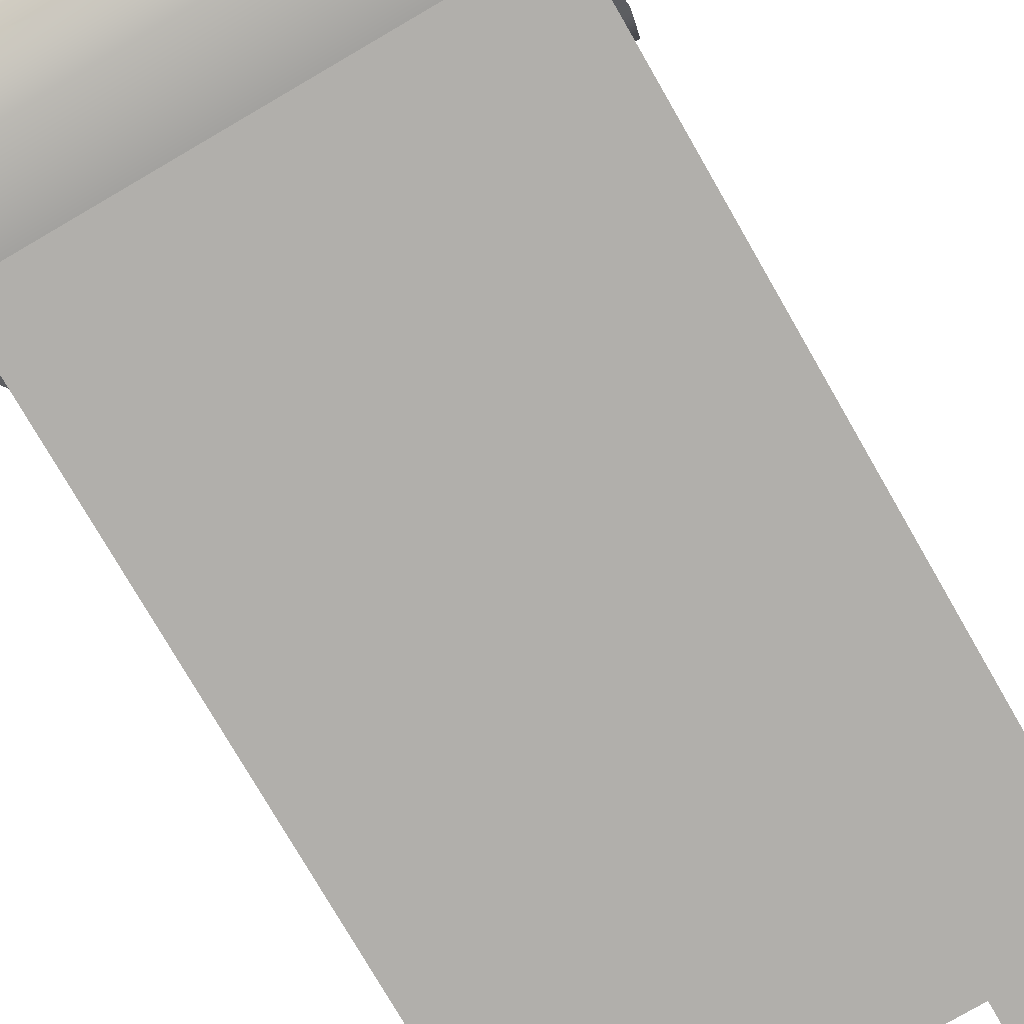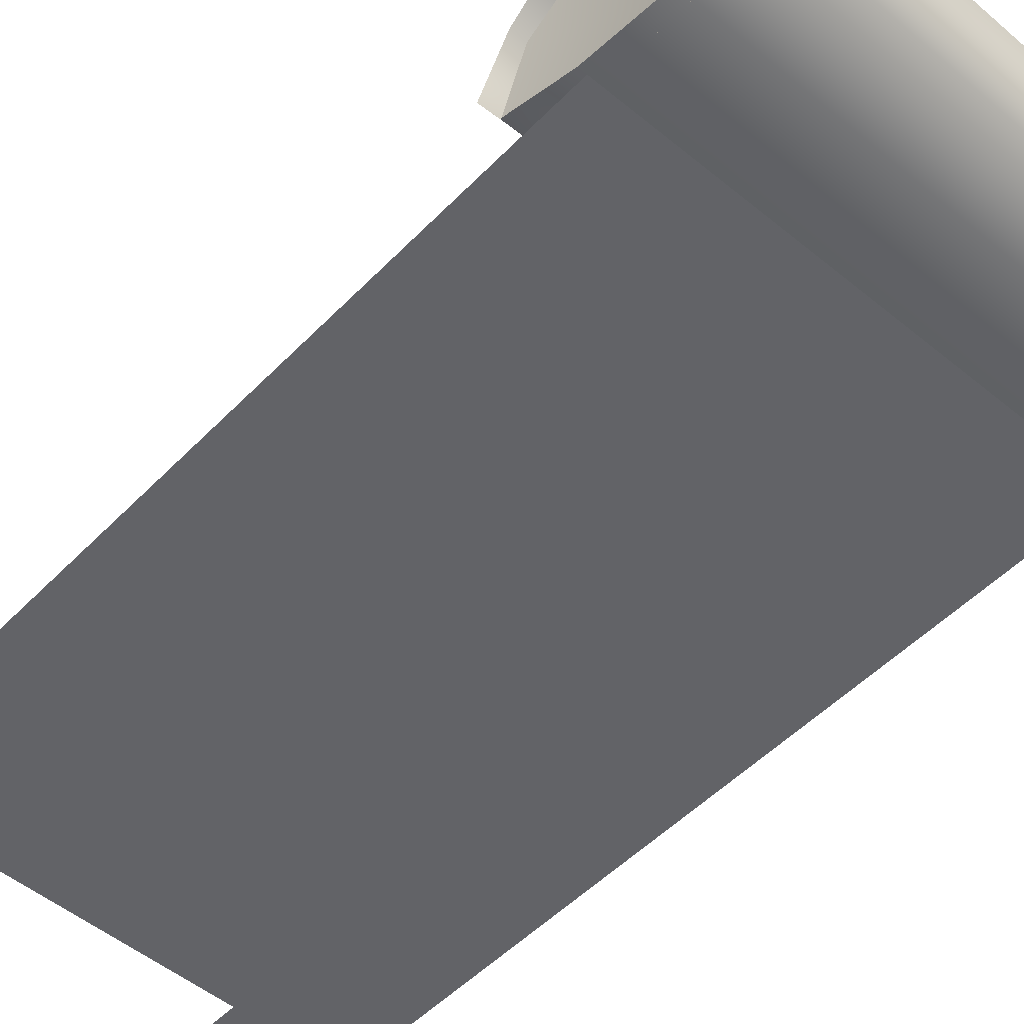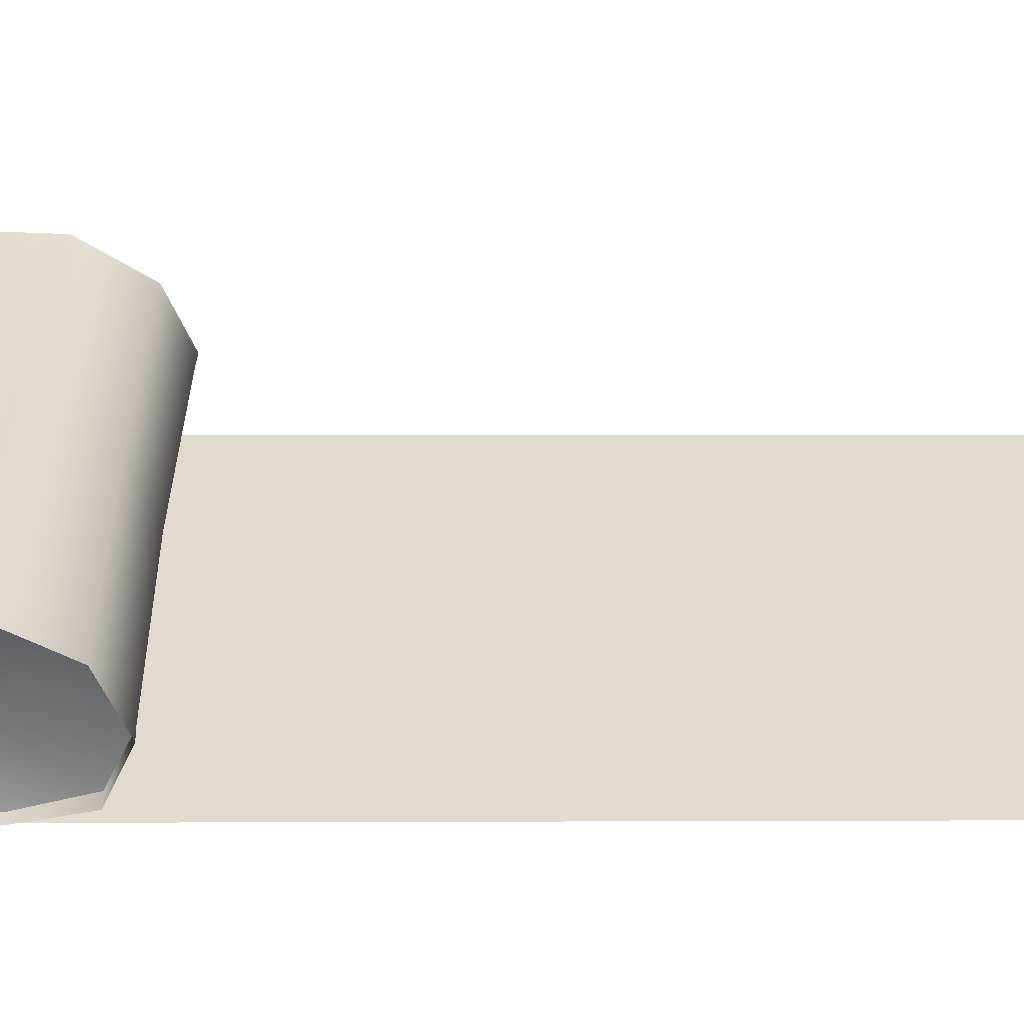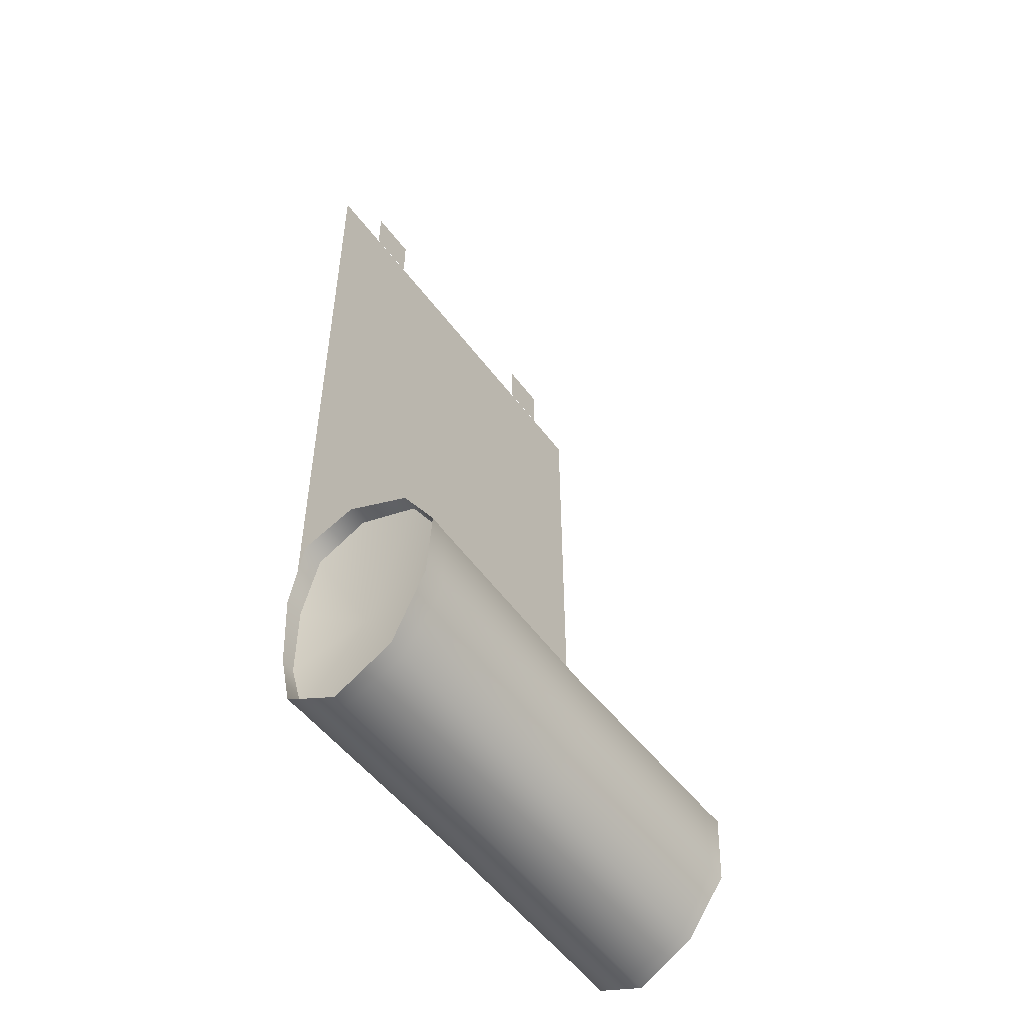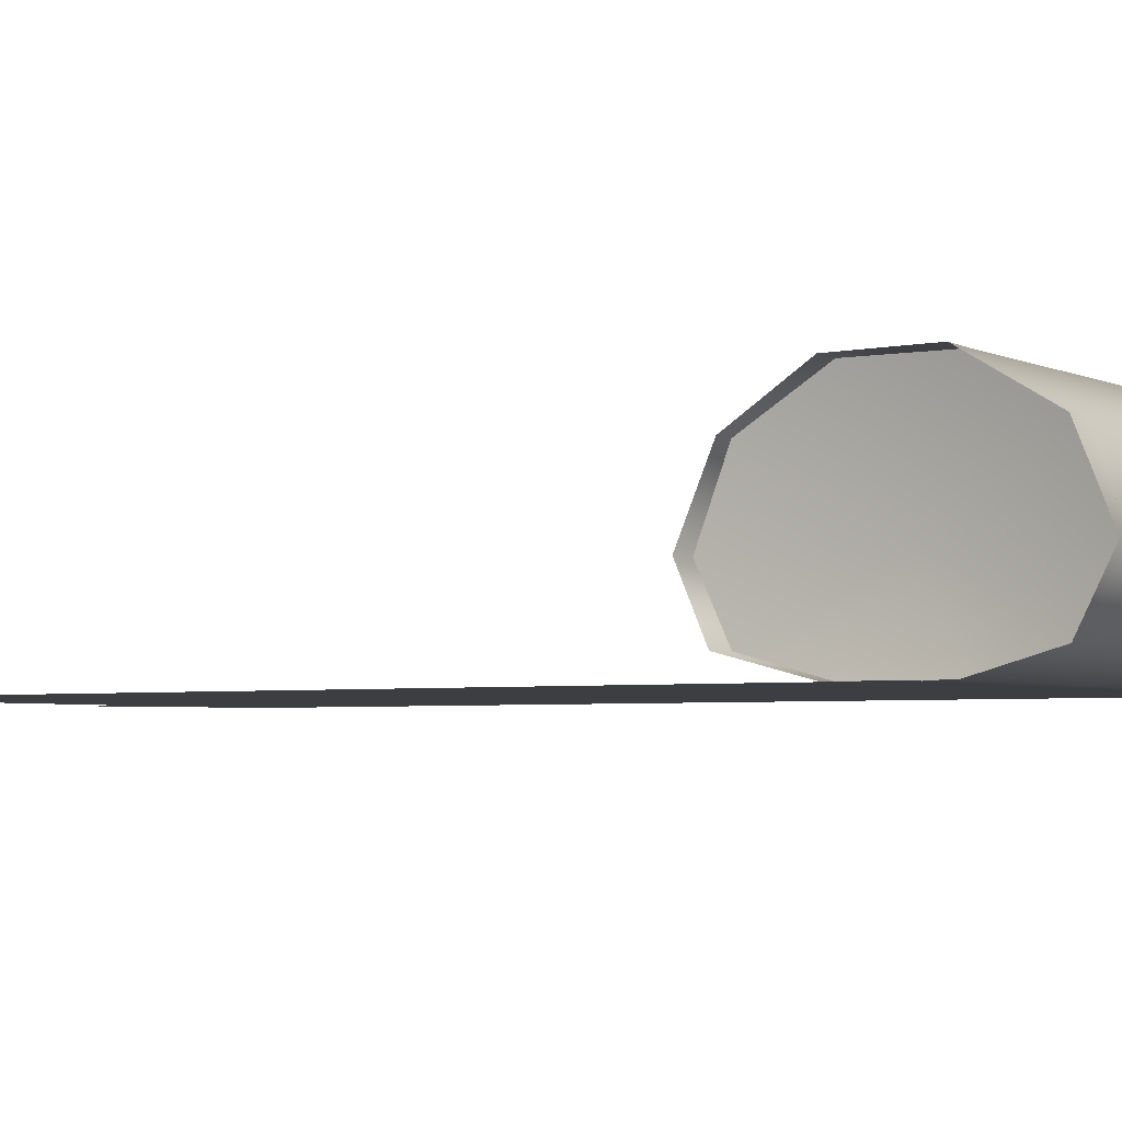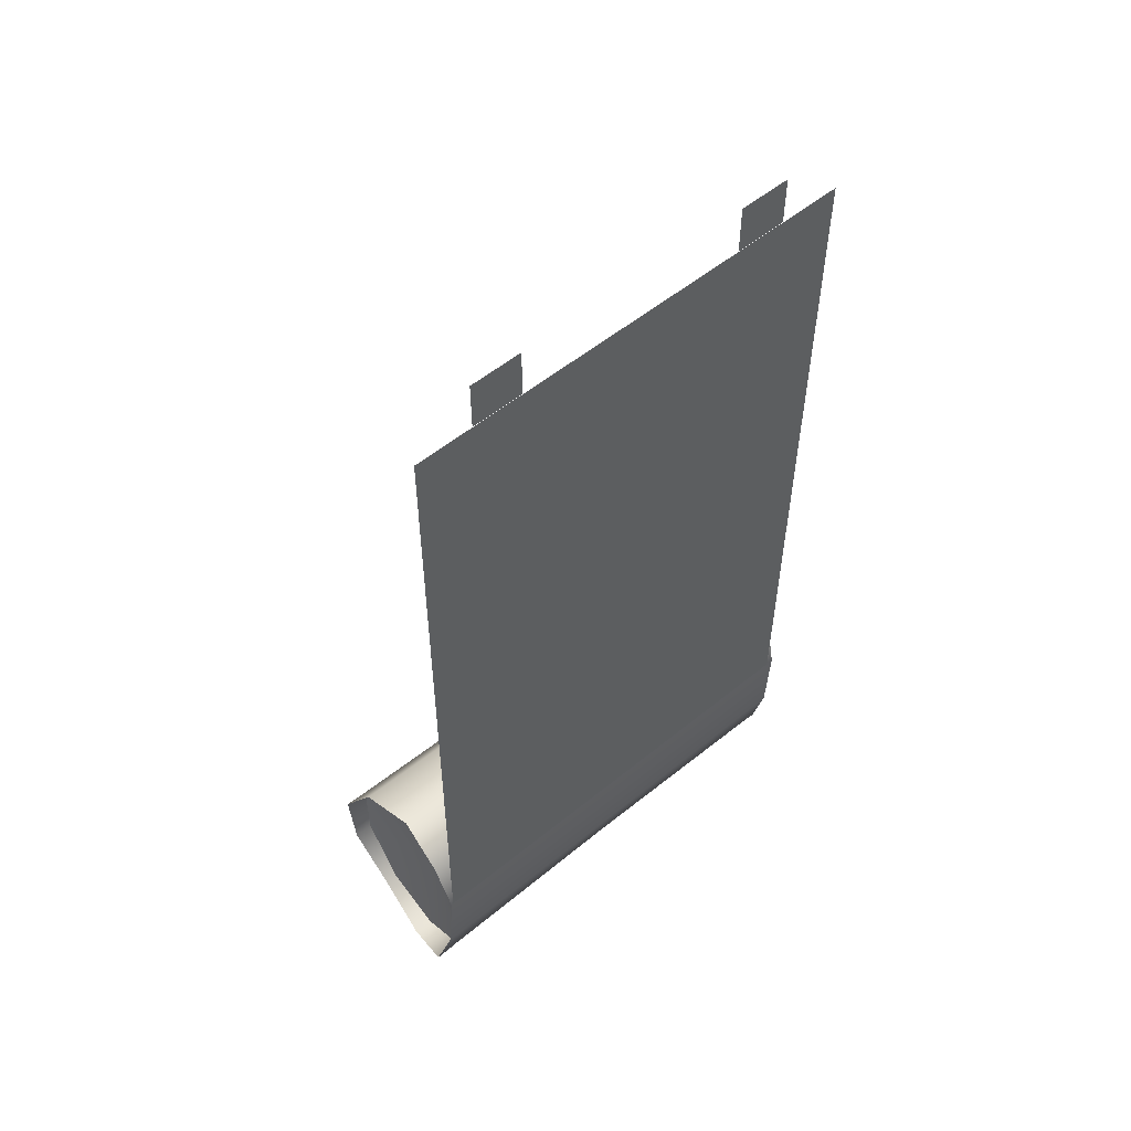
<metadata>
{"format":"obj","ext":"obj","renderer":"f3d","projection":"perspective","resolution":1024,"background":"white","views":[{"elev":-78.1,"azim":-149.8,"up":"+Y"},{"elev":-51.0,"azim":138.0,"up":"+Y"},{"elev":33.6,"azim":-90.0,"up":"+Y"},{"elev":-52.1,"azim":125.5,"up":"+Z"},{"elev":-3.4,"azim":124.3,"up":"+Y"},{"elev":55.1,"azim":-40.7,"up":"+Z"}]}
</metadata>
<code>
g t046v001_h
v -0.4471 0.163 -0.4678
v -0.4772 0.163 -0.466
v -0.4854 0.2897 -0.5154
v -0.4471 0.2888 -0.5168
v -0.4952 0.3679 -0.6446
v 0 0.2845 -0.5227
v 0 0.1623 -0.4751
v 0.4471 0.163 -0.4678
v -0.4471 0.3665 -0.6452
v -0.4854 0.3679 -0.8045
v 0 0.36 -0.6475
v 0.4471 0.2888 -0.5168
v -0.4471 0.3665 -0.8039
v -0.4729 0.2897 -0.9337
v 0.4762 0.2897 -0.5154
v 0.4854 0.163 -0.466
v 0.4854 0.3679 -0.6446
v 0.4471 0.3665 -0.6452
v 0.4975 0.3679 -0.8045
v 0 0.36 -0.8016
v 0.4471 0.3665 -0.8039
v 0.4854 0.2897 -0.9337
v -0.4471 0.2888 -0.9323
v -0.4872 0.163 -0.9831
v -0.4471 0.163 -0.9813
v 0 0.1623 -0.974
v 0 0.2845 -0.9264
v 0.4471 0.2888 -0.9323
v 0.4767 0.163 -0.9831
v 0.4471 0.163 -0.9813
v -0.4471 0.163 -0.9813
v -0.4872 0.163 -0.9831
v -0.5014 0.06002 -0.9337
v -0.4471 0.06056 -0.9323
v -0.4854 0.02579 -0.803
v 0 0.06122 -0.9264
v 0 0.1623 -0.974
v 0.4471 0.163 -0.9813
v -0.4471 0.02579 -0.803
v -0.4746 0.02579 -0.646
v 0 0.02579 -0.803
v 0.4471 0.06056 -0.9323
v -0.4471 0.02579 -0.646
v -0.4854 0.06002 -0.5154
v 0.4854 0.06002 -0.9337
v 0.4767 0.163 -0.9831
v 0.4762 0.02579 -0.803
v 0.4471 0.02579 -0.803
v 0.4854 0.02579 -0.646
v 0 0.02579 -0.646
v 0.4471 0.02579 -0.646
v 0.4912 0.06002 -0.5154
v -0.4471 0.06056 -0.5168
v -0.4772 0.163 -0.466
v -0.4471 0.163 -0.4678
v 0 0.1623 -0.4751
v 0 0.06122 -0.5227
v 0.4471 0.06056 -0.5168
v 0.4854 0.163 -0.466
v 0.4471 0.163 -0.4678
v 0.3433 0.02652 1.004
v 0.2383 0.02652 1.004
v 0.2387 0.02652 0.9015
v 0.3431 0.02652 0.9015
v -0.2398 0.02652 1.004
v -0.3448 0.02652 1.004
v -0.3444 0.02652 0.9015
v -0.2399 0.02652 0.9015
v -0.4696 0.02579 -0.646
v 0.4696 0.02579 -0.646
v 0.4696 0.02579 0.9015
v -0.4633 0.02579 0.9015
v 0.4471 0.06056 -0.5168
v 0.4471 0.163 -0.4678
v 0.4124 0.163 -0.7246
v 0.4471 0.02579 -0.646
v 0.4471 0.2888 -0.5168
v 0.4471 0.02579 -0.803
v 0.4471 0.3665 -0.6452
v 0.4471 0.06056 -0.9323
v 0.4471 0.3665 -0.8039
v 0.4471 0.163 -0.9813
v 0.4471 0.2888 -0.9323
v -0.4471 0.06056 -0.5168
v -0.4124 0.163 -0.7246
v -0.4471 0.163 -0.4678
v -0.4471 0.02579 -0.646
v -0.4471 0.2888 -0.5168
v -0.4471 0.02579 -0.803
v -0.4471 0.3665 -0.6452
v -0.4471 0.06056 -0.9323
v -0.4471 0.3665 -0.8039
v -0.4471 0.163 -0.9813
v -0.4471 0.2888 -0.9323
g t046v001_h_0
f 3 2 1
f 4 3 1
f 5 3 4
f 6 4 1
f 7 6 1
f 6 7 8
f 9 5 4
f 10 5 9
f 6 11 4
f 11 9 4
f 12 6 8
f 11 6 12
f 13 10 9
f 14 10 13
f 15 12 8
f 16 15 8
f 15 17 12
f 17 18 12
f 18 11 12
f 17 19 18
f 11 20 9
f 20 11 18
f 20 13 9
f 19 21 18
f 21 20 18
f 19 22 21
f 23 14 13
f 24 14 23
f 25 24 23
f 26 25 23
f 20 27 13
f 27 23 13
f 27 20 21
f 27 26 23
f 22 28 21
f 28 27 21
f 26 27 28
f 22 29 28
f 30 26 28
f 29 30 28
f 33 32 31
f 34 33 31
f 35 33 34
f 36 34 31
f 37 36 31
f 36 37 38
f 39 35 34
f 40 35 39
f 36 41 34
f 41 39 34
f 42 36 38
f 41 36 42
f 43 40 39
f 44 40 43
f 45 42 38
f 46 45 38
f 45 47 42
f 47 48 42
f 48 41 42
f 47 49 48
f 41 50 39
f 50 41 48
f 50 43 39
f 49 51 48
f 51 50 48
f 49 52 51
f 53 44 43
f 54 44 53
f 55 54 53
f 56 55 53
f 50 57 43
f 57 53 43
f 57 50 51
f 57 56 53
f 52 58 51
f 58 57 51
f 56 57 58
f 52 59 58
f 60 56 58
f 59 60 58
f 63 62 61
f 64 63 61
f 67 66 65
f 68 67 65
f 71 70 69
f 72 71 69
f 75 74 73
f 75 73 76
f 75 77 74
f 75 76 78
f 75 79 77
f 75 78 80
f 75 81 79
f 75 80 82
f 75 83 81
f 75 82 83
f 86 85 84
f 84 85 87
f 88 85 86
f 87 85 89
f 90 85 88
f 89 85 91
f 92 85 90
f 91 85 93
f 94 85 92
f 93 85 94

</code>
